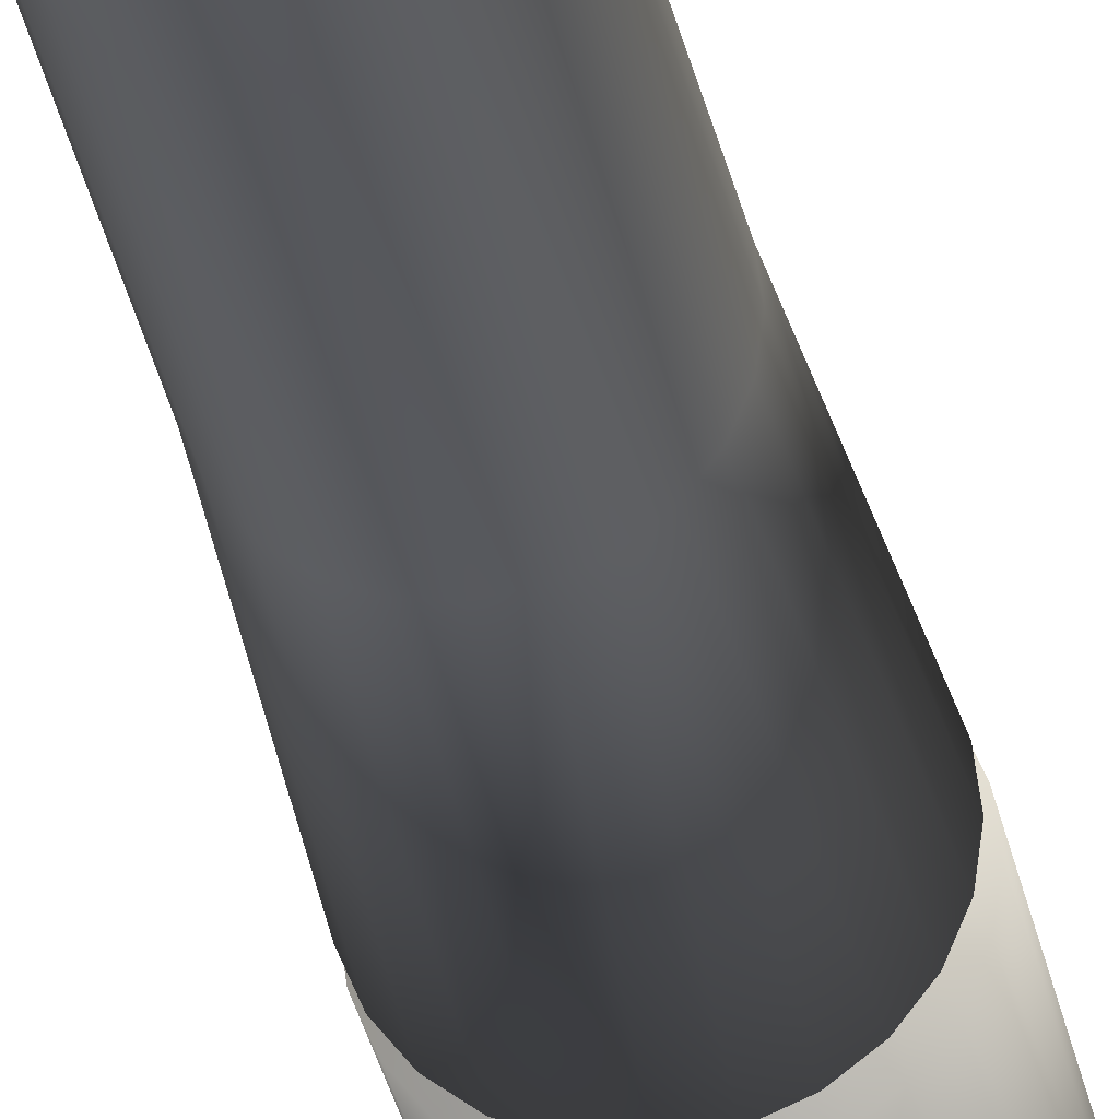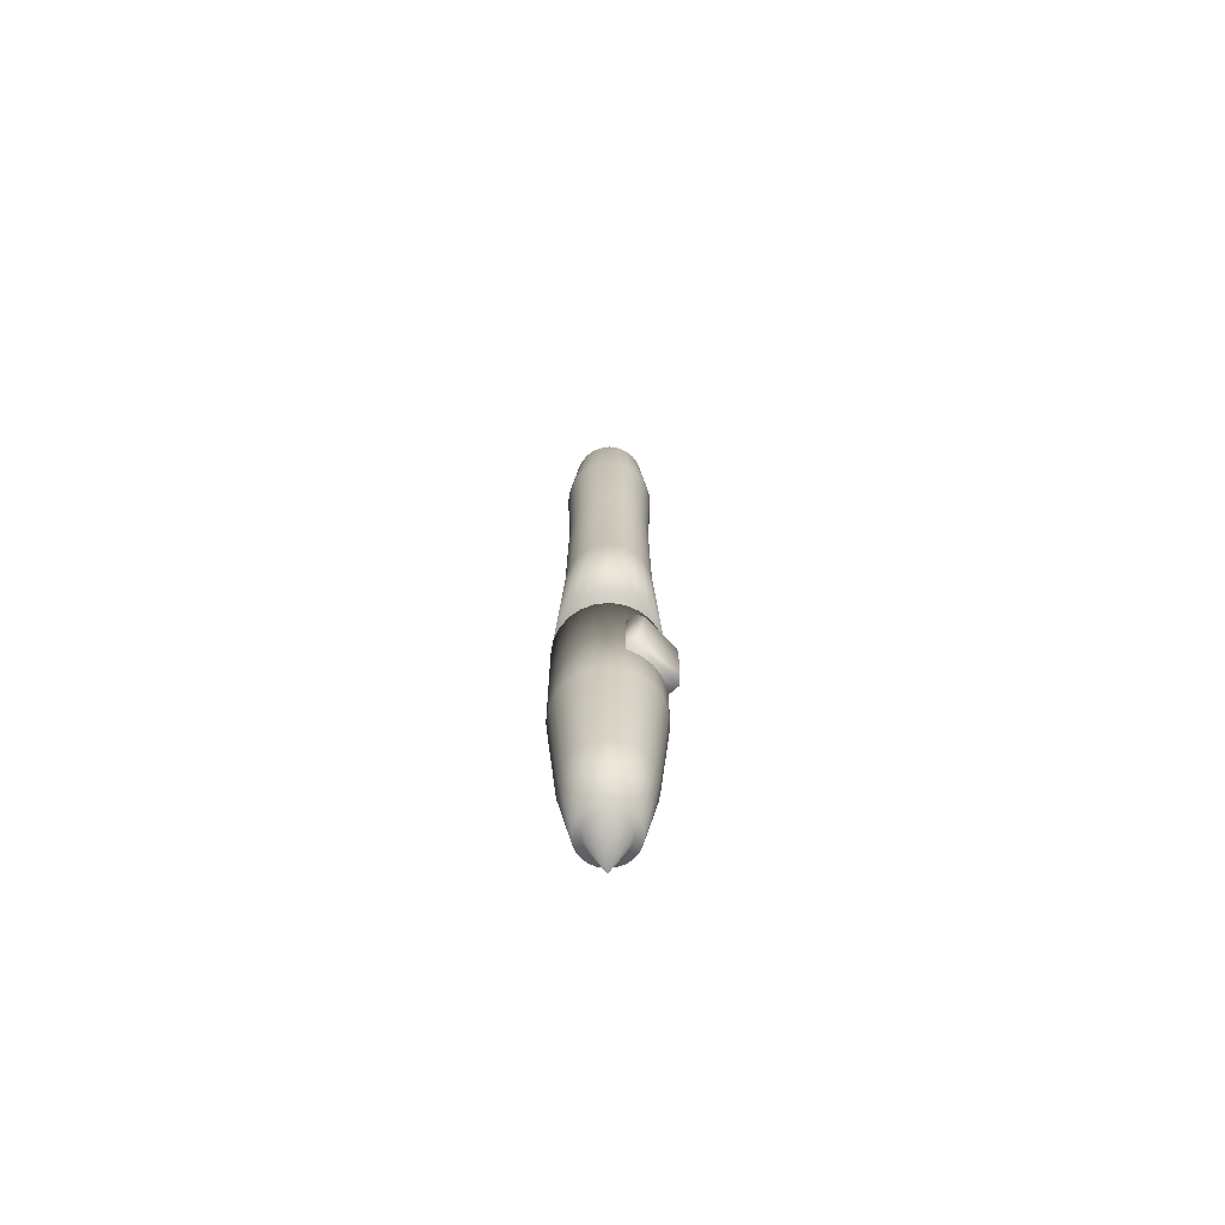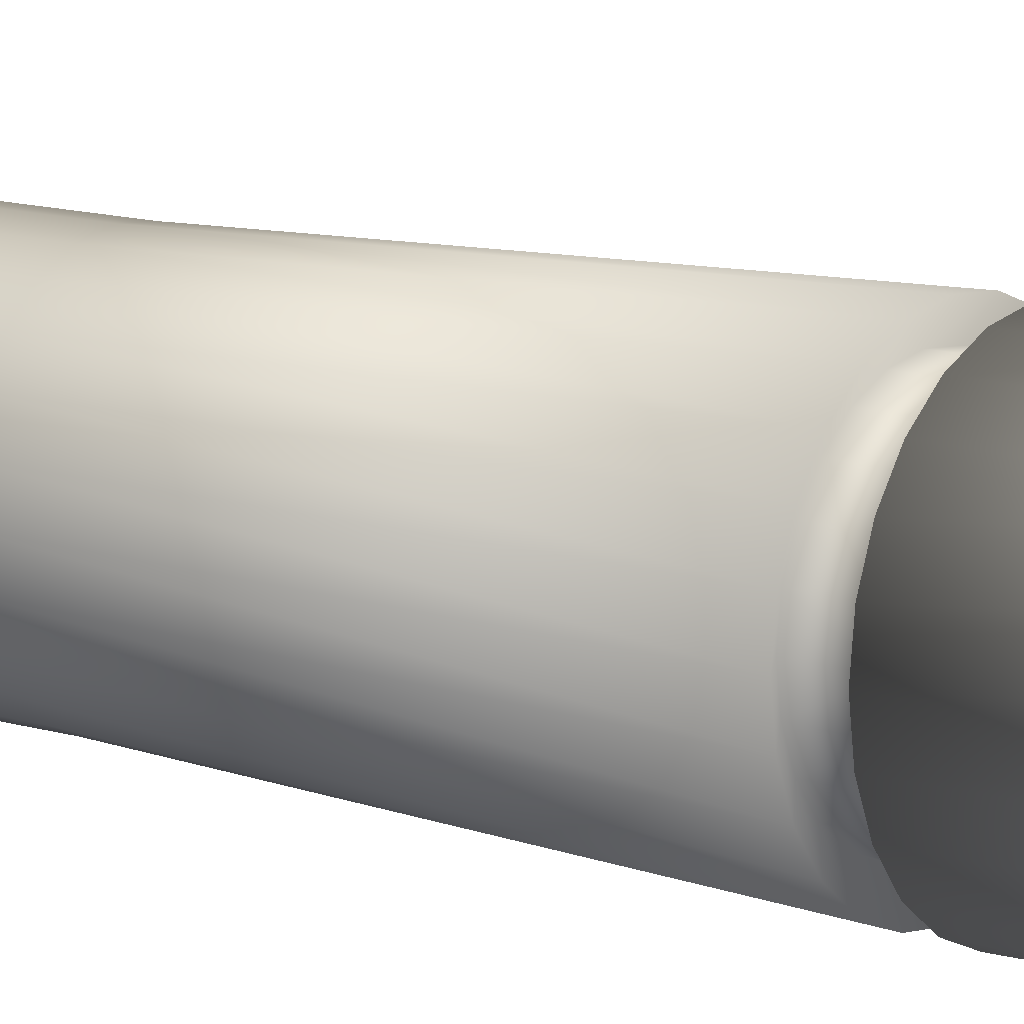
<metadata>
{"format":"obj","ext":"obj","renderer":"f3d","projection":"perspective","resolution":1024,"background":"white","views":[{"elev":-27.9,"azim":9.7,"up":"+Y"},{"elev":-68.4,"azim":132.9,"up":"+Z"},{"elev":13.1,"azim":124.9,"up":"+Y"}]}
</metadata>
<code>
v -0.00766 -0 0.02352
v -0.00766 0 0
v -0.007539 -0 0.02594
v -0.007374 -0.002174 0.02352
v -0.007374 -0.002174 -0
v -0.007374 0.002174 0.02352
v -0.007374 0.002174 -0
v -0.007257 -0.002143 0.02594
v -0.007257 0.002143 0.02594
v -0.006535 -0.0042 -0
v -0.006535 -0.0042 0.02352
v -0.006535 0.0042 0.02352
v -0.006535 0.0042 -0
v -0.00646 0 0.09408
v -0.00643 -0.00414 0.02594
v -0.00643 0.00414 0.02594
v -0.00622 -0 0.05239
v -0.006215 -0.001864 0.09408
v -0.006215 0.001863 0.09408
v -0.006064 0 0.02338
v -0.005983 -0.001801 0.05239
v -0.005983 0.001801 0.05239
v -0.00598 -0 -0.01925
v -0.005943 7.3e-05 0.02683
v -0.0059 0 0.07591
v -0.005832 -0.001761 0.02338
v -0.005832 0.001761 0.02338
v -0.005751 -0.001739 -0.01925
v -0.005751 0.001739 -0.01925
v -0.005715 -0.001657 0.02683
v -0.005715 0.001802 0.02683
v -0.005674 -0.001718 0.07591
v -0.005674 0.001718 0.07591
v -0.005495 -0.0036 0.09408
v -0.005495 0.0036 0.09408
v -0.005288 -0.00348 0.05239
v -0.005288 0.00348 0.05239
v -0.0052 -0.00594 0.02352
v -0.0052 -0.005939 -0
v -0.0052 0.005939 0.02352
v -0.0052 0.00594 -0
v -0.005152 -0.003402 0.02338
v -0.005152 0.003402 0.02338
v -0.005114 -0.005854 0.02594
v -0.005114 0.005854 0.02594
v -0.0051 0 0.108
v -0.00508 -0.00336 -0.01925
v -0.00508 0.00336 -0.01925
v -0.005048 -0.003269 0.02683
v -0.005048 0.003414 0.02682
v -0.00501 -0.00332 0.07591
v -0.00501 0.00332 0.07591
v -0.004901 -0.001512 0.108
v -0.004901 0.001512 0.108
v -0.004351 -0.005091 0.09408
v -0.004351 0.005091 0.09408
v -0.004318 -0.00292 0.108
v -0.004318 0.00292 0.108
v -0.004181 -0.004921 0.05239
v -0.004181 0.004921 0.05239
v -0.004071 -0.004811 0.02338
v -0.004071 0.004811 0.02338
v -0.004012 -0.004752 -0.01925
v -0.004012 0.004752 -0.01925
v -0.003986 -0.004653 0.02683
v -0.003986 0.004798 0.02683
v -0.003955 -0.004695 0.07591
v -0.003955 0.004695 0.07591
v -0.00374 -0 -0.03208
v -0.003587 -0.00116 -0.03208
v -0.003587 0.00116 -0.03208
v -0.00346 -0.007275 -0
v -0.00346 -0.007274 0.02352
v -0.00346 0.007274 -0
v -0.00346 0.007275 0.02352
v -0.0034 -0.00717 0.02594
v -0.0034 0.00717 0.02594
v -0.00339 -0.00413 0.108
v -0.00339 0.00413 0.108
v -0.00314 -0.00224 -0.03208
v -0.00314 0.00224 -0.03208
v -0.00286 -0.006235 0.09408
v -0.00286 0 0.1155
v -0.00286 0.006235 0.09408
v -0.00274 -0.006028 0.05239
v -0.00274 0.006028 0.05239
v -0.002737 -0.000932 0.1155
v -0.002737 0.000932 0.1155
v -0.002662 -0.005892 0.02338
v -0.002662 0.005892 0.02338
v -0.00262 -0.00582 -0.01925
v -0.00262 0.00582 -0.01925
v -0.002601 -0.005715 0.02682
v -0.002601 0.00586 0.02682
v -0.00258 -0.005751 0.07591
v -0.00258 0.00575 0.07591
v -0.00254 0 -0.03182
v -0.002428 -0.000849 -0.03182
v -0.002428 0.000849 -0.03182
v -0.002428 -0.003168 -0.03208
v -0.002428 0.003168 -0.03208
v -0.002378 -0.0018 0.1155
v -0.002378 0.0018 0.1155
v -0.00218 -0.005058 0.108
v -0.00218 0.005058 0.108
v -0.002101 -0.00164 -0.03182
v -0.002101 0.00164 -0.03182
v -0.001806 -0.002546 0.1155
v -0.001806 0.002546 0.1155
v -0.001579 -0.002319 -0.03182
v -0.001579 0.002319 -0.03182
v -0.0015 -0.00388 -0.03208
v -0.0015 0.00388 -0.03208
v -0.001434 -0.008114 -0
v -0.001434 -0.008114 0.02352
v -0.001434 0.008114 -0
v -0.001434 0.008114 0.02352
v -0.001403 -0.007997 0.02594
v -0.001403 0.007997 0.02594
v -0.001123 -0.006955 0.09408
v -0.001123 0.006954 0.09408
v -0.001061 -0.006723 0.05239
v -0.001061 0.006723 0.05239
v -0.00106 -0.003118 0.1155
v -0.00106 0.003117 0.1155
v -0.001021 -0.006572 0.02338
v -0.001021 0.006572 0.02338
v -0.000999 -0.006491 -0.01925
v -0.000999 0.006491 -0.01925
v -0.00099 -0.006383 0.02682
v -0.00099 0.006528 0.02683
v -0.000979 -0.006414 0.07591
v -0.000979 0.006414 0.07591
v -0.0009 -0.002841 -0.03182
v -0.0009 0.00284 -0.03182
v -0.000772 -0.005641 0.108
v -0.000772 0.005641 0.108
v -0.00042 -0.004327 -0.03208
v -0.00042 0.004327 -0.03208
v -0.000192 -0.003477 0.1155
v -0.000192 0.003477 0.1155
v -0.000109 -0.003169 -0.03182
v -0.000109 0.003168 -0.03182
v 0.00074 -0.0036 0.1155
v 0.00074 -0.00328 -0.03182
v 0.00074 -0 -0.04168
v 0.00074 0 0.1208
v 0.00074 0.00328 -0.03182
v 0.00074 0.0036 0.1155
v 0.00074 0.00448 -0.03208
v 0.00074 0.00584 0.108
v 0.00074 0.00664 0.07591
v 0.00074 0.00672 -0.01925
v 0.00074 0.00696 0.05239
v 0.00074 0.0072 0.09408
v 0.00074 0.008279 0.02594
v 0.00074 0.0084 0.02352
v 0.00074 0.0084 -0
v 0.00074 -0.0084 0.02352
v 0.00074 -0.0084 -0
v 0.00074 -0.008279 0.02594
v 0.00074 -0.0072 0.09408
v 0.00074 -0.00696 0.05239
v 0.00074 -0.006804 0.02338
v 0.00074 -0.00672 -0.01925
v 0.00074 -0.00664 0.07591
v 0.00074 -0.00661 0.02682
v 0.00074 -0.00584 0.108
v 0.00074 -0.00448 -0.03208
v 0.00074 0.006755 0.02682
v 0.00074 0.006803 0.02338
v 0.001589 -0.003169 -0.03182
v 0.001589 0.003168 -0.03182
v 0.001672 -0.003477 0.1155
v 0.001672 0.003477 0.1155
v 0.0019 -0.004327 -0.03208
v 0.0019 0.004327 -0.03208
v 0.002252 0.005641 0.108
v 0.002252 -0.005641 0.108
v 0.00238 -0.002841 -0.03182
v 0.00238 0.00284 -0.03182
v 0.002459 -0.006414 0.07591
v 0.002459 0.006414 0.07591
v 0.00247 -0.006383 0.02682
v 0.00247 0.006528 0.02683
v 0.002479 0.006491 -0.01925
v 0.002479 -0.006491 -0.01925
v 0.002501 -0.006572 0.02338
v 0.002501 0.006572 0.02338
v 0.00254 -0.003118 0.1155
v 0.00254 0.003117 0.1155
v 0.002541 -0.006723 0.05239
v 0.002541 0.006723 0.05239
v 0.002603 -0.006955 0.09408
v 0.002603 0.006954 0.09408
v 0.002883 0.007997 0.02594
v 0.002883 -0.007997 0.02594
v 0.002914 0.008114 -0
v 0.002914 0.008114 0.02352
v 0.002914 -0.008114 -0
v 0.002914 -0.008114 0.02352
v 0.00298 -0.00388 -0.03208
v 0.00298 0.00388 -0.03208
v 0.003059 -0.002319 -0.03182
v 0.003059 0.002319 -0.03182
v 0.003286 -0.002546 0.1155
v 0.003286 0.002546 0.1155
v 0.003581 -0.00164 -0.03182
v 0.003581 0.00164 -0.03182
v 0.00366 -0.005058 0.108
v 0.00366 0.005058 0.108
v 0.003858 -0.0018 0.1155
v 0.003858 0.0018 0.1155
v 0.003908 0.003168 -0.03208
v 0.003908 -0.003168 -0.03208
v 0.003908 -0.000849 -0.03182
v 0.003908 0.000849 -0.03182
v 0.00402 0 -0.03182
v 0.00406 -0.005751 0.07591
v 0.00406 0.00575 0.07591
v 0.004081 -0.005715 0.02682
v 0.004081 0.00586 0.02682
v 0.0041 -0.00582 -0.01925
v 0.0041 0.00582 -0.01925
v 0.004142 -0.005892 0.02338
v 0.004142 0.005892 0.02338
v 0.004217 -0.000932 0.1155
v 0.004217 0.000932 0.1155
v 0.00422 0.006028 0.05239
v 0.00422 -0.006028 0.05239
v 0.00434 -0.006235 0.09408
v 0.00434 0 0.1155
v 0.00434 0.006235 0.09408
v 0.00462 -0.00224 -0.03208
v 0.00462 0.00224 -0.03208
v 0.00487 -0.00413 0.108
v 0.00487 0.00413 0.108
v 0.00488 0.00717 0.02594
v 0.00488 -0.00717 0.02594
v 0.00494 0.007274 -0
v 0.00494 0.007275 0.02352
v 0.00494 -0.007275 -0
v 0.00494 -0.007274 0.02352
v 0.005067 -0.00116 -0.03208
v 0.005067 0.00116 -0.03208
v 0.00522 -0 -0.03208
v 0.005435 -0.004695 0.07591
v 0.005435 0.004695 0.07591
v 0.005466 -0.004653 0.02683
v 0.005466 0.004798 0.02683
v 0.005492 -0.004752 -0.01925
v 0.005492 0.004752 -0.01925
v 0.005551 -0.004811 0.02338
v 0.005551 0.004811 0.02338
v 0.005661 -0.004921 0.05239
v 0.005661 0.004921 0.05239
v 0.005798 -0.00292 0.108
v 0.005798 0.00292 0.108
v 0.005831 -0.005091 0.09408
v 0.005831 0.005091 0.09408
v 0.006381 -0.001512 0.108
v 0.006381 0.001512 0.108
v 0.00649 -0.00332 0.07591
v 0.00649 0.00332 0.07591
v 0.006528 -0.003269 0.02683
v 0.006528 0.003414 0.02682
v 0.00656 -0.00336 -0.01925
v 0.00656 0.00336 -0.01925
v 0.00658 0 0.108
v 0.006594 -0.005854 0.02594
v 0.006594 0.005854 0.02594
v 0.006632 -0.003402 0.02338
v 0.006632 0.003402 0.02338
v 0.00668 -0.00594 0.02352
v 0.00668 -0.005939 -0
v 0.00668 0.005939 0.02352
v 0.00668 0.00594 -0
v 0.006768 -0.00348 0.05239
v 0.006768 0.00348 0.05239
v 0.006975 -0.0036 0.09408
v 0.006975 0.0036 0.09408
v 0.007154 -0.001718 0.07591
v 0.007154 0.001719 0.07591
v 0.007195 -0.001657 0.02683
v 0.007195 0.001802 0.02683
v 0.007231 -0.001739 -0.01925
v 0.007231 0.001739 -0.01925
v 0.007312 -0.001761 0.02338
v 0.007312 0.001761 0.02338
v 0.00738 0 0.07591
v 0.007423 7.3e-05 0.02683
v 0.00746 -0 -0.01925
v 0.007463 -0.001801 0.05239
v 0.007463 0.001801 0.05239
v 0.007544 0 0.02338
v 0.007695 -0.001864 0.09408
v 0.007695 0.001863 0.09408
v 0.0077 -0 0.05239
v 0.00791 -0.00414 0.02594
v 0.00791 0.00414 0.02594
v 0.00794 0 0.09408
v 0.008015 -0.0042 -0
v 0.008015 -0.0042 0.02352
v 0.008015 0.0042 0.02352
v 0.008015 0.0042 -0
v 0.008737 -0.002143 0.02594
v 0.008737 0.002143 0.02594
v 0.008854 -0.002174 0.02352
v 0.008854 -0.002174 -0
v 0.008854 0.002174 0.02352
v 0.008854 0.002174 -0
v 0.009019 -0 0.02594
v 0.00914 -0 0.02352
v 0.00914 0 0
v -0.004 0.006 0.017
v -0.004 0.006 0.007
v -0.004 0.009 0.017
v -0.004 0.009 0.007
v -0.003 0.01 0.016
v -0.003 0.01 0.008
v 0.004 0.01 0.016
v 0.004 0.01 0.008
v 0.005 0.006 0.017
v 0.005 0.006 0.007
v 0.005 0.009 0.017
v 0.005 0.009 0.007
g default
f 143 148 146
f 149 141 147
f 149 151 137
f 149 137 141
f 151 155 121
f 151 121 137
f 121 155 152
f 121 152 133
f 152 154 123
f 152 123 133
f 117 157 158
f 117 158 116
f 116 158 153
f 116 153 129
f 129 153 150
f 129 150 139
f 139 150 148
f 139 148 143
f 135 143 146
f 141 125 147
f 141 137 105
f 141 105 125
f 137 121 84
f 137 84 105
f 84 121 133
f 84 133 96
f 133 123 86
f 133 86 96
f 75 117 116
f 75 116 74
f 74 116 129
f 74 129 92
f 92 129 139
f 92 139 113
f 113 139 143
f 113 143 135
f 111 135 146
f 125 109 147
f 125 105 79
f 125 79 109
f 105 84 56
f 105 56 79
f 56 84 96
f 56 96 68
f 96 86 60
f 96 60 68
f 40 75 74
f 40 74 41
f 41 74 92
f 41 92 64
f 64 92 113
f 64 113 101
f 101 113 135
f 101 135 111
f 107 111 146
f 109 103 147
f 109 79 58
f 109 58 103
f 79 56 35
f 79 35 58
f 35 56 68
f 35 68 52
f 68 60 37
f 68 37 52
f 12 40 41
f 12 41 13
f 13 41 64
f 13 64 48
f 48 64 101
f 48 101 81
f 81 101 111
f 81 111 107
f 99 107 146
f 103 88 147
f 103 58 54
f 103 54 88
f 58 35 19
f 58 19 54
f 19 35 52
f 19 52 33
f 52 37 22
f 52 22 33
f 6 12 13
f 6 13 7
f 7 13 48
f 7 48 29
f 29 48 81
f 29 81 71
f 71 81 107
f 71 107 99
f 99 146 97
f 147 88 83
f 83 88 54
f 83 54 46
f 46 54 19
f 46 19 14
f 19 33 25
f 19 25 14
f 25 33 22
f 25 22 17
f 1 6 7
f 1 7 2
f 7 29 23
f 7 23 2
f 29 71 69
f 29 69 23
f 71 99 97
f 71 97 69
f 97 146 98
f 147 83 87
f 87 83 46
f 87 46 53
f 53 46 14
f 53 14 18
f 14 25 32
f 14 32 18
f 32 25 17
f 32 17 21
f 4 1 2
f 4 2 5
f 2 23 28
f 2 28 5
f 23 69 70
f 23 70 28
f 69 97 98
f 69 98 70
f 98 146 106
f 147 87 102
f 102 87 53
f 102 53 57
f 57 53 18
f 57 18 34
f 18 32 51
f 18 51 34
f 51 32 21
f 51 21 36
f 11 4 5
f 11 5 10
f 5 28 47
f 5 47 10
f 28 70 80
f 28 80 47
f 70 98 106
f 70 106 80
f 106 146 110
f 147 102 108
f 108 102 57
f 108 57 78
f 78 57 34
f 78 34 55
f 34 51 67
f 34 67 55
f 67 51 36
f 67 36 59
f 38 11 10
f 38 10 39
f 10 47 63
f 10 63 39
f 47 80 100
f 47 100 63
f 80 106 110
f 80 110 100
f 110 146 134
f 147 108 124
f 124 108 78
f 124 78 104
f 104 78 55
f 104 55 82
f 55 67 95
f 55 95 82
f 95 67 59
f 95 59 85
f 73 38 39
f 73 39 72
f 39 63 91
f 39 91 72
f 63 100 112
f 63 112 91
f 100 110 134
f 100 134 112
f 134 146 142
f 147 124 140
f 140 124 104
f 140 104 136
f 136 104 82
f 136 82 120
f 82 95 132
f 82 132 120
f 132 95 85
f 132 85 122
f 115 73 72
f 115 72 114
f 72 91 128
f 72 128 114
f 91 112 138
f 91 138 128
f 112 134 142
f 112 142 138
f 142 146 145
f 147 140 144
f 144 140 136
f 144 136 168
f 168 136 120
f 168 120 162
f 120 132 166
f 120 166 162
f 166 132 122
f 166 122 163
f 159 115 114
f 159 114 160
f 114 128 165
f 114 165 160
f 128 138 169
f 128 169 165
f 138 142 145
f 138 145 169
f 146 172 145
f 174 147 144
f 179 174 144
f 179 144 168
f 194 179 168
f 194 168 162
f 166 182 194
f 166 194 162
f 192 182 166
f 192 166 163
f 200 201 159
f 200 159 160
f 165 187 200
f 165 200 160
f 169 176 187
f 169 187 165
f 145 172 176
f 145 176 169
f 146 180 172
f 190 147 174
f 210 190 174
f 210 174 179
f 231 210 179
f 231 179 194
f 182 219 231
f 182 231 194
f 230 219 182
f 230 182 192
f 242 243 201
f 242 201 200
f 187 223 242
f 187 242 200
f 176 202 223
f 176 223 187
f 172 180 202
f 172 202 176
f 146 204 180
f 206 147 190
f 236 206 190
f 236 190 210
f 259 236 210
f 259 210 231
f 219 247 259
f 219 259 231
f 255 247 219
f 255 219 230
f 275 274 243
f 275 243 242
f 223 251 275
f 223 275 242
f 202 215 251
f 202 251 223
f 180 204 215
f 180 215 202
f 146 208 204
f 212 147 206
f 257 212 206
f 257 206 236
f 280 257 236
f 280 236 259
f 247 263 280
f 247 280 259
f 278 263 247
f 278 247 255
f 302 303 274
f 302 274 275
f 251 267 302
f 251 302 275
f 215 234 267
f 215 267 251
f 204 208 234
f 204 234 215
f 146 216 208
f 227 147 212
f 261 227 212
f 261 212 257
f 296 261 257
f 296 257 280
f 263 282 296
f 263 296 280
f 293 282 263
f 293 263 278
f 309 308 303
f 309 303 302
f 267 286 309
f 267 309 302
f 234 244 286
f 234 286 267
f 208 216 244
f 208 244 234
f 146 218 216
f 232 147 227
f 269 232 227
f 269 227 261
f 301 269 261
f 301 261 296
f 282 290 301
f 282 301 296
f 298 290 282
f 298 282 293
f 314 313 308
f 314 308 309
f 286 292 314
f 286 314 309
f 244 246 292
f 244 292 286
f 216 218 246
f 216 246 244
f 217 218 146
f 232 228 147
f 269 262 228
f 269 228 232
f 301 297 262
f 301 262 269
f 283 297 301
f 283 301 290
f 298 294 283
f 298 283 290
f 311 310 313
f 311 313 314
f 287 311 314
f 287 314 292
f 245 287 292
f 245 292 246
f 217 245 246
f 217 246 218
f 209 217 146
f 228 213 147
f 262 258 213
f 262 213 228
f 297 281 258
f 297 258 262
f 264 281 297
f 264 297 283
f 294 279 264
f 294 264 283
f 305 304 310
f 305 310 311
f 268 305 311
f 268 311 287
f 235 268 287
f 235 287 245
f 209 235 245
f 209 245 217
f 205 209 146
f 213 207 147
f 258 237 207
f 258 207 213
f 281 260 237
f 281 237 258
f 248 260 281
f 248 281 264
f 279 256 248
f 279 248 264
f 277 276 304
f 277 304 305
f 252 277 305
f 252 305 268
f 214 252 268
f 214 268 235
f 205 214 235
f 205 235 209
f 181 205 146
f 207 191 147
f 237 211 191
f 237 191 207
f 260 233 211
f 260 211 237
f 220 233 260
f 220 260 248
f 256 229 220
f 256 220 248
f 240 241 276
f 240 276 277
f 224 240 277
f 224 277 252
f 203 224 252
f 203 252 214
f 181 203 214
f 181 214 205
f 173 181 146
f 191 175 147
f 211 178 175
f 211 175 191
f 233 195 178
f 233 178 211
f 183 195 233
f 183 233 220
f 229 193 183
f 229 183 220
f 198 199 241
f 198 241 240
f 186 198 240
f 186 240 224
f 177 186 224
f 177 224 203
f 173 177 203
f 173 203 181
f 148 173 146
f 175 149 147
f 178 151 149
f 178 149 175
f 195 155 151
f 195 151 178
f 152 155 195
f 152 195 183
f 193 154 152
f 193 152 183
f 158 157 199
f 158 199 198
f 153 158 198
f 153 198 186
f 150 153 186
f 150 186 177
f 148 150 177
f 148 177 173
f 163 122 118
f 163 118 161
f 164 167 130
f 164 130 126
f 192 163 161
f 192 161 197
f 188 184 167
f 188 167 164
f 85 59 44
f 85 44 76
f 89 93 65
f 89 65 61
f 122 85 76
f 122 76 118
f 126 130 93
f 126 93 89
f 230 192 197
f 230 197 239
f 225 221 184
f 225 184 188
f 255 230 239
f 255 239 270
f 253 249 221
f 253 221 225
f 59 36 15
f 59 15 44
f 61 65 49
f 61 49 42
f 278 255 270
f 278 270 299
f 272 265 249
f 272 249 253
f 36 21 8
f 36 8 15
f 42 49 30
f 42 30 26
f 293 278 299
f 293 299 306
f 288 284 265
f 288 265 272
f 21 17 3
f 21 3 8
f 26 30 24
f 26 24 20
f 298 293 306
f 298 306 312
f 295 291 284
f 295 284 288
f 17 22 9
f 17 9 3
f 20 24 31
f 20 31 27
f 285 291 295
f 285 295 289
f 294 298 312
f 294 312 307
f 27 31 50
f 27 50 43
f 22 37 16
f 22 16 9
f 266 285 289
f 266 289 273
f 279 294 307
f 279 307 300
f 90 94 131
f 90 131 127
f 86 123 119
f 86 119 77
f 62 66 94
f 62 94 90
f 60 86 77
f 60 77 45
f 43 50 66
f 43 66 62
f 37 60 45
f 37 45 16
f 250 266 273
f 250 273 254
f 256 279 300
f 256 300 271
f 222 250 254
f 222 254 226
f 229 256 271
f 229 271 238
f 185 222 226
f 185 226 189
f 193 229 238
f 193 238 196
f 127 131 170
f 127 170 171
f 123 154 156
f 123 156 119
f 170 185 189
f 170 189 171
f 154 193 196
f 154 196 156
f 161 118 130
f 161 130 167
f 126 115 159
f 126 159 164
f 184 197 161
f 184 161 167
f 159 201 188
f 159 188 164
f 76 44 65
f 76 65 93
f 61 38 73
f 61 73 89
f 118 76 93
f 118 93 130
f 89 73 115
f 89 115 126
f 221 239 197
f 221 197 184
f 201 243 225
f 201 225 188
f 249 270 239
f 249 239 221
f 243 274 253
f 243 253 225
f 44 15 49
f 44 49 65
f 42 11 38
f 42 38 61
f 265 299 270
f 265 270 249
f 274 303 272
f 274 272 253
f 15 8 30
f 15 30 49
f 26 4 11
f 26 11 42
f 284 306 299
f 284 299 265
f 303 308 288
f 303 288 272
f 8 3 24
f 8 24 30
f 20 1 4
f 20 4 26
f 291 312 306
f 291 306 284
f 308 313 295
f 308 295 288
f 3 9 31
f 3 31 24
f 27 6 1
f 27 1 20
f 313 310 289
f 313 289 295
f 285 307 312
f 285 312 291
f 9 16 50
f 9 50 31
f 43 12 6
f 43 6 27
f 310 304 273
f 310 273 289
f 266 300 307
f 266 307 285
f 77 119 131
f 77 131 94
f 127 117 75
f 127 75 90
f 45 77 94
f 45 94 66
f 90 75 40
f 90 40 62
f 16 45 66
f 16 66 50
f 62 40 12
f 62 12 43
f 304 276 254
f 304 254 273
f 250 271 300
f 250 300 266
f 276 241 226
f 276 226 254
f 222 238 271
f 222 271 250
f 241 199 189
f 241 189 226
f 185 196 238
f 185 238 222
f 119 156 170
f 119 170 131
f 171 157 117
f 171 117 127
f 199 157 171
f 199 171 189
f 170 156 196
f 170 196 185
f 323 325 317
f 323 317 315
f 324 326 325
f 324 325 323
f 318 326 324
f 318 324 316
f 317 318 316
f 317 316 315
f 321 322 320
f 321 320 319
f 325 321 319
f 325 319 317
f 319 320 318
f 319 318 317
f 320 322 326
f 320 326 318
f 326 322 321
f 326 321 325

</code>
